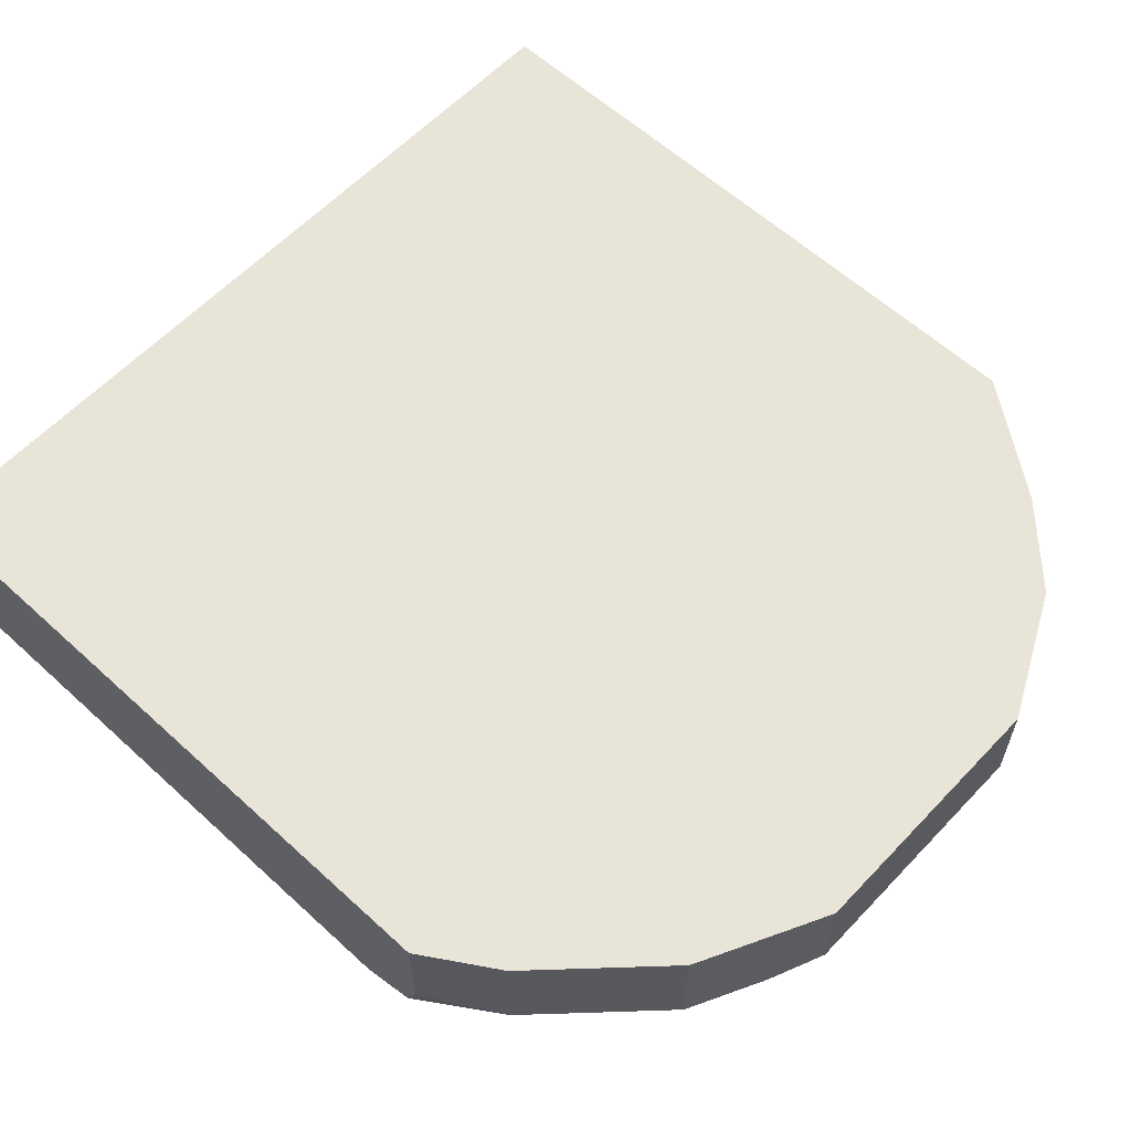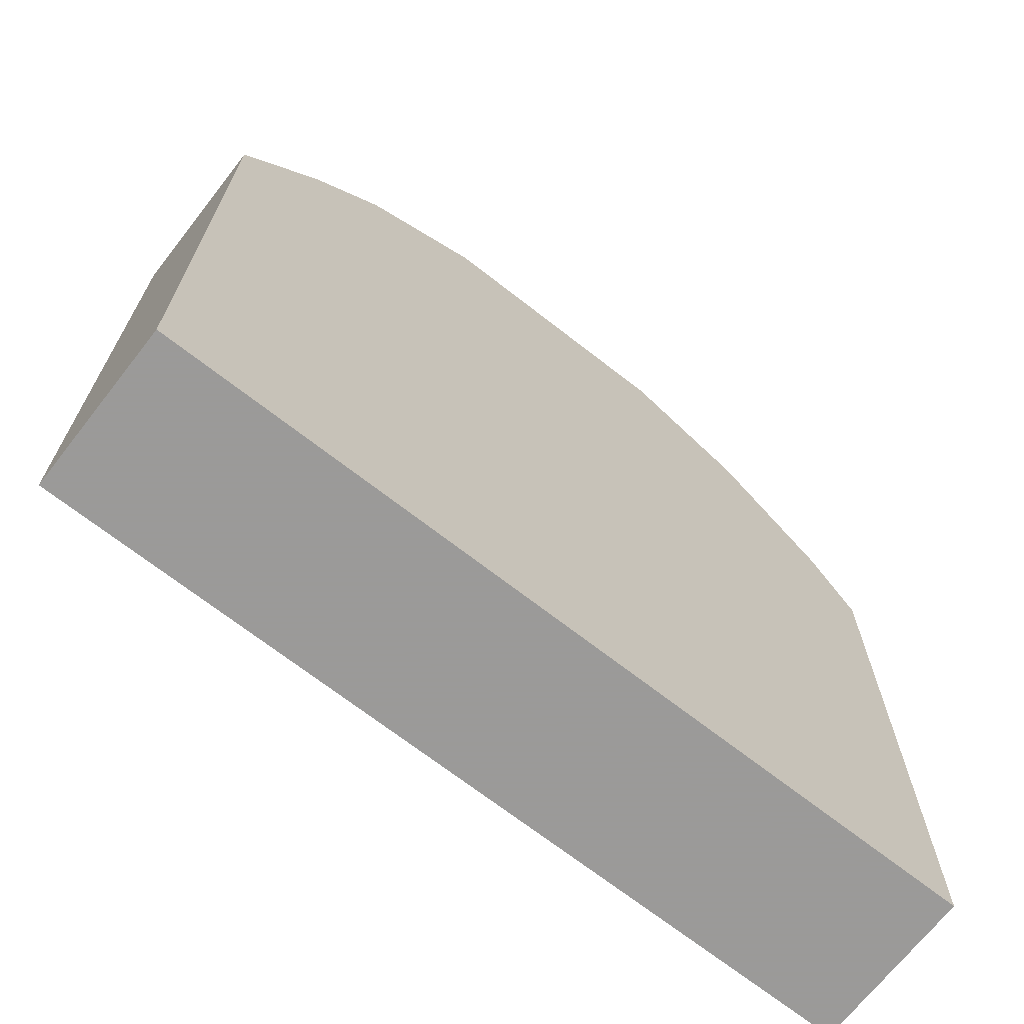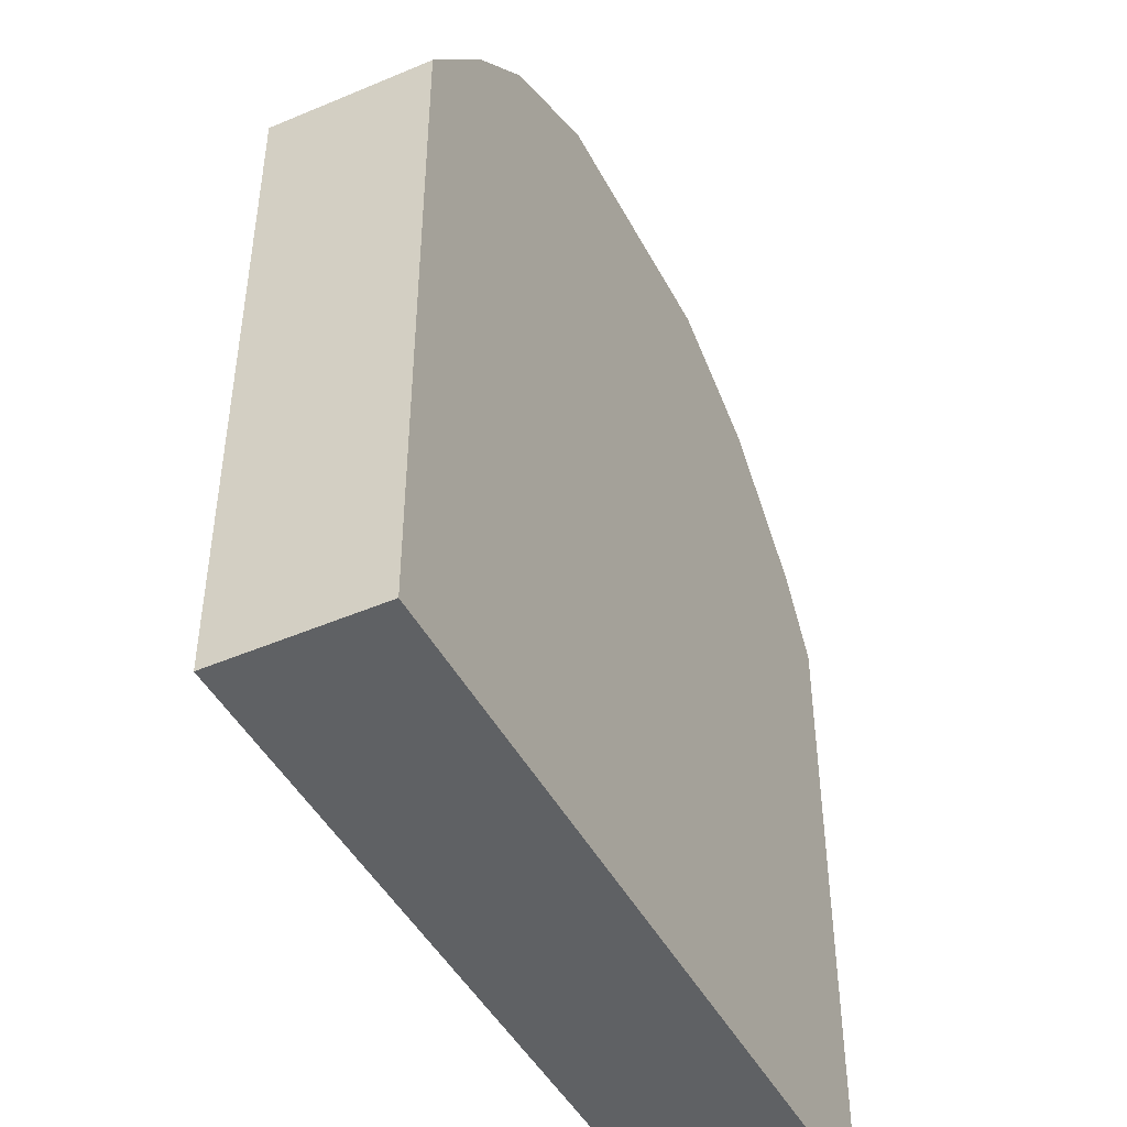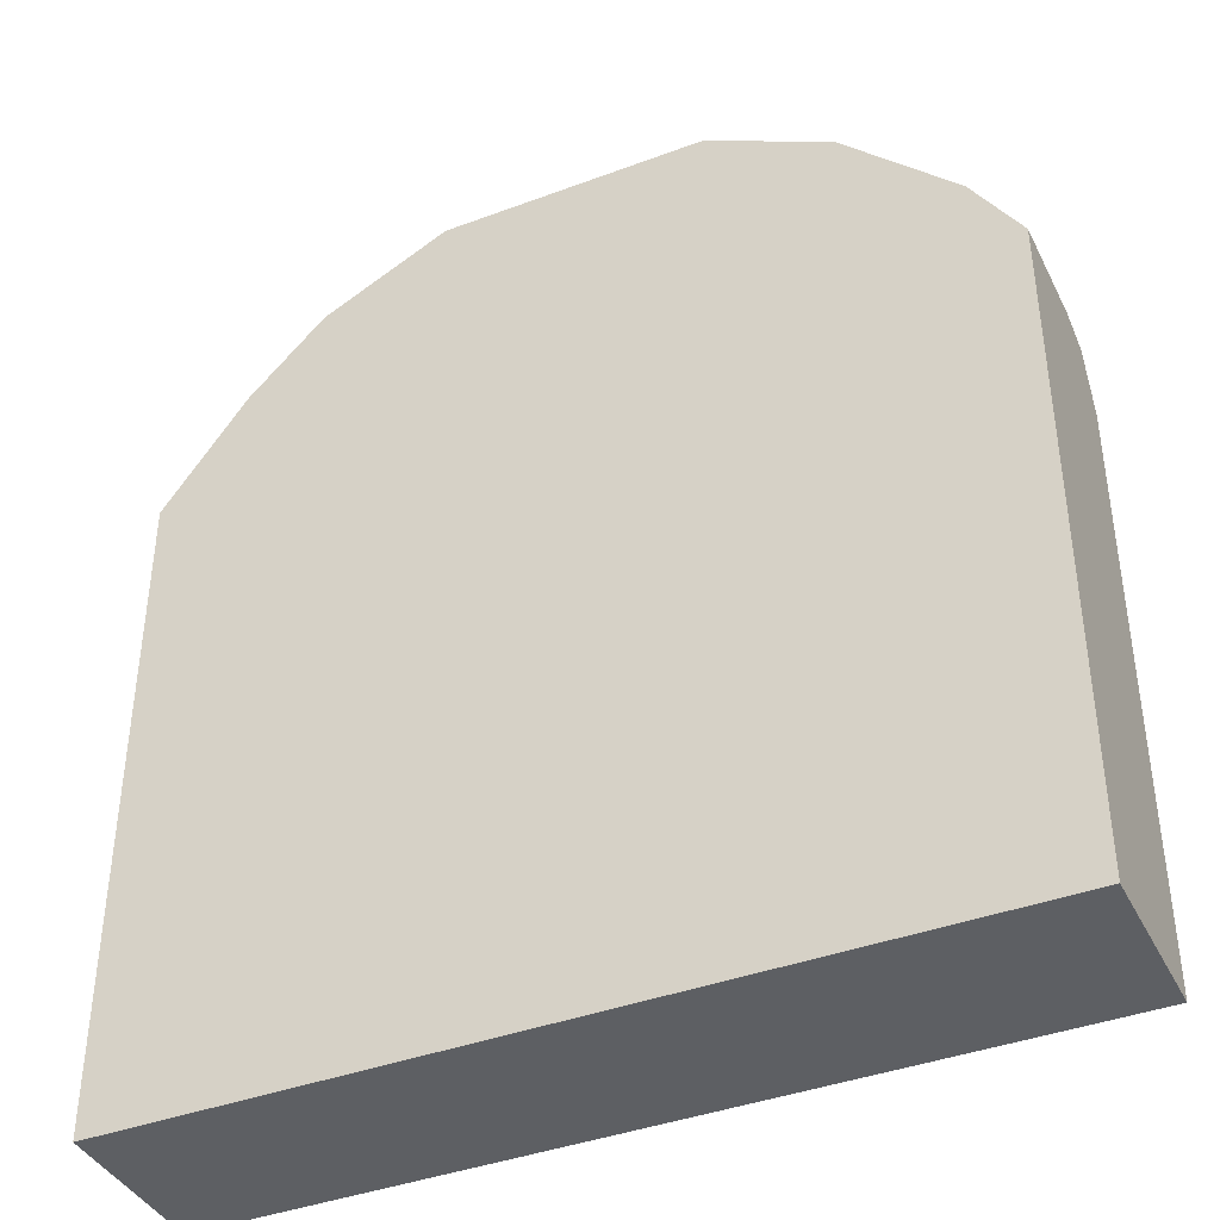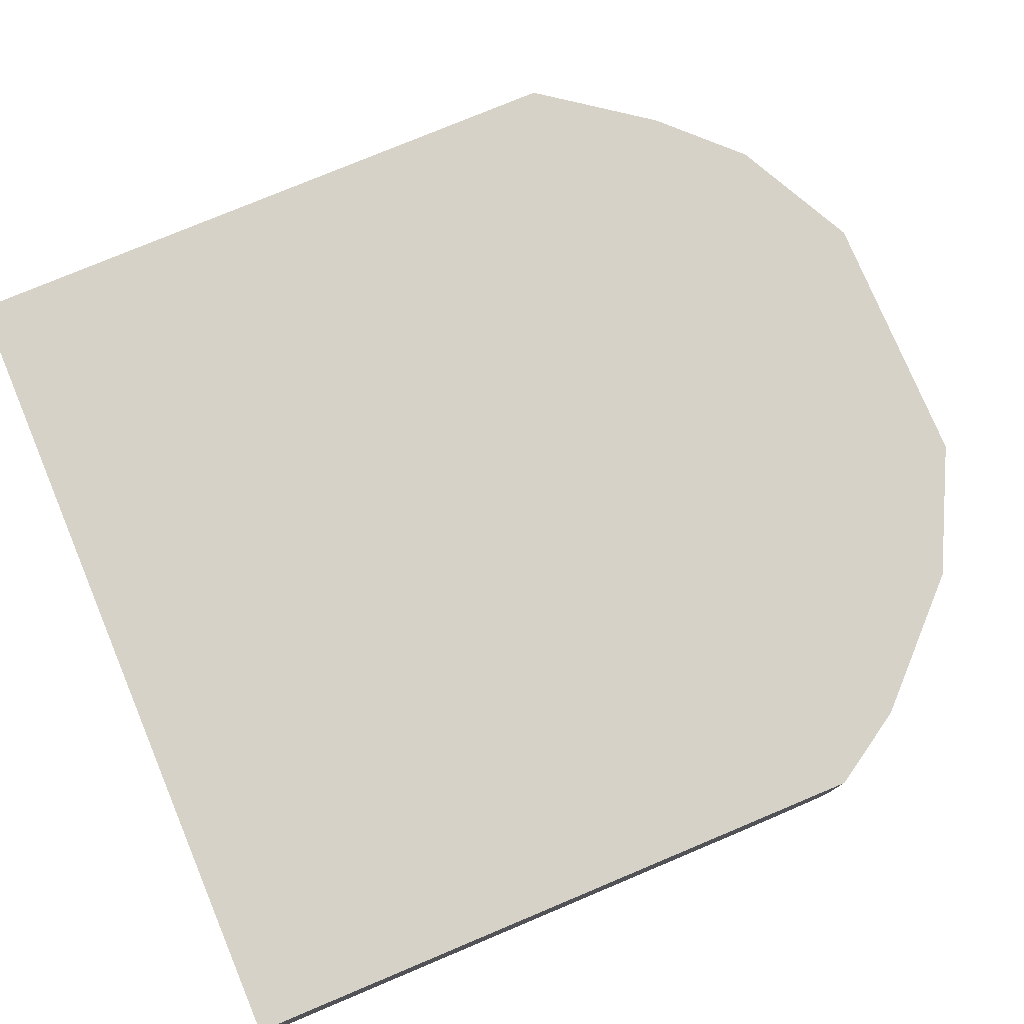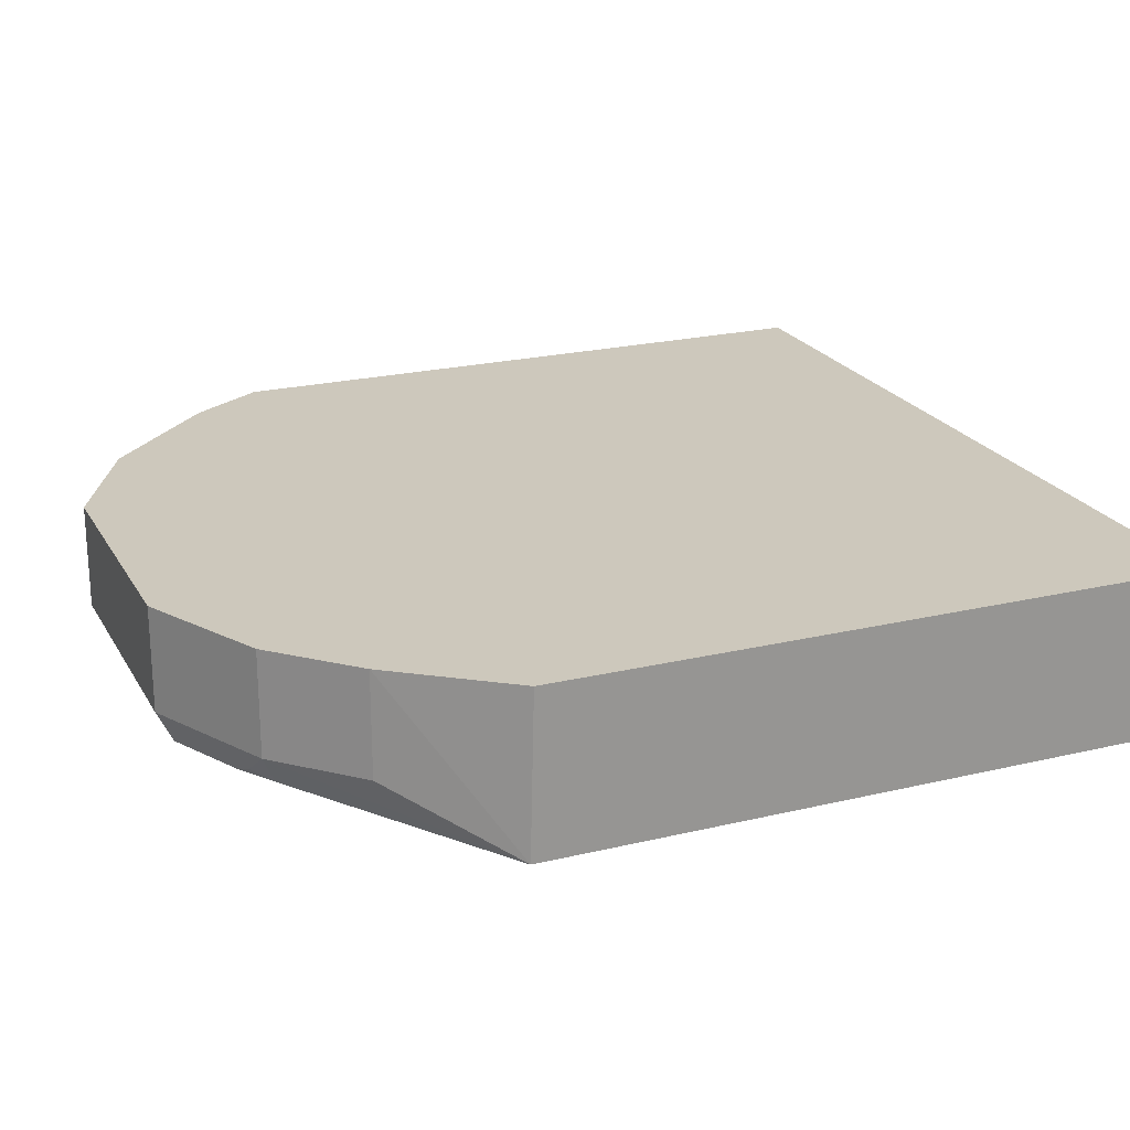
<metadata>
{"format":"obj","ext":"obj","renderer":"f3d","projection":"perspective","resolution":1024,"background":"white","views":[{"elev":60.1,"azim":133.1,"up":"+Z"},{"elev":-69.5,"azim":-38.0,"up":"+Y"},{"elev":-45.6,"azim":-63.5,"up":"+Y"},{"elev":-40.2,"azim":24.7,"up":"+Y"},{"elev":77.5,"azim":67.3,"up":"+Z"},{"elev":22.2,"azim":-112.6,"up":"+Z"}]}
</metadata>
<code>
v 0.1754 0.07168 -0.6794
v 0.1754 0.07168 -0.6329
v 0.1754 0.06662 -0.6938
v 0.1544 0.1047 -0.6838
v 0.1544 0.1047 -0.6329
v 0.1754 -0.2151 -0.6329
v 0.1754 0.06608 -0.6947
v 0.1379 0.1213 -0.6838
v 0.1379 0.1213 -0.6329
v -0.1909 -0.2151 -0.6329
v 0.1754 -0.2151 -0.705
v 0.1754 0.04167 -0.705
v 0.09648 0.1461 -0.692
v 0.1048 0.1544 -0.6838
v 0.1048 0.1544 -0.6329
v -0.1909 -0.2151 -0.705
v -0.1909 0.07168 -0.6329
v 0.0007849 0.08819 -0.705
v 0.04962 0.1654 -0.6948
v 0.08271 0.1489 -0.6948
v 0.0579 0.1737 -0.6865
v 0.07167 0.1709 -0.6838
v 0.08271 0.1654 -0.6782
v 0.08271 0.1654 -0.6329
v -0.1909 0.07339 -0.705
v -0.1544 0.1213 -0.6329
v -0.06615 0.1654 -0.6948
v 0.0441 0.1765 -0.6893
v 0.04962 0.182 -0.6782
v 0.04962 0.182 -0.6329
v -0.1544 0.1213 -0.6782
v -0.1213 0.1544 -0.6782
v -0.1179 0.1489 -0.6907
v -0.1048 0.1599 -0.6893
v -0.09924 0.1489 -0.6948
v -0.1213 0.1544 -0.6329
v -0.07167 0.1765 -0.6893
v -0.06615 0.182 -0.6782
v -0.06615 0.182 -0.6329
v -0.0772 0.1765 -0.6782
v -0.1116 0.1571 -0.6865
v -0.0772 0.1765 -0.6329
f 25 32 33
f 19 21 20
f 25 31 32
f 25 26 31
f 23 29 30
f 21 29 22
f 21 28 29
f 19 28 21
f 14 29 23
f 19 27 37
f 18 25 27
f 18 27 19
f 17 26 25
f 14 24 15
f 14 23 24
f 25 33 34
f 19 37 28
f 25 34 35
f 38 40 42
f 26 36 32
f 38 42 39
f 14 22 29
f 37 40 38
f 34 40 37
f 33 41 34
f 32 41 33
f 32 34 41
f 32 40 34
f 32 42 40
f 32 36 42
f 29 39 30
f 29 38 39
f 28 38 29
f 28 37 38
f 27 34 37
f 27 35 34
f 26 32 31
f 25 35 27
f 14 21 22
f 23 30 24
f 13 20 14
f 2 26 17
f 2 36 26
f 2 42 36
f 2 39 42
f 2 30 39
f 2 24 30
f 2 15 24
f 2 9 15
f 2 5 9
f 1 5 2
f 1 4 5
f 1 3 4
f 1 12 7
f 1 11 12
f 1 6 11
f 1 2 6
f 14 20 21
f 2 17 10
f 2 10 6
f 1 7 3
f 4 8 9
f 3 7 4
f 12 19 20
f 12 18 19
f 12 20 13
f 11 25 18
f 11 16 25
f 10 25 16
f 10 17 25
f 8 15 9
f 11 18 12
f 7 14 8
f 7 13 14
f 7 12 13
f 6 16 11
f 6 10 16
f 4 7 8
f 8 14 15
f 4 9 5

</code>
